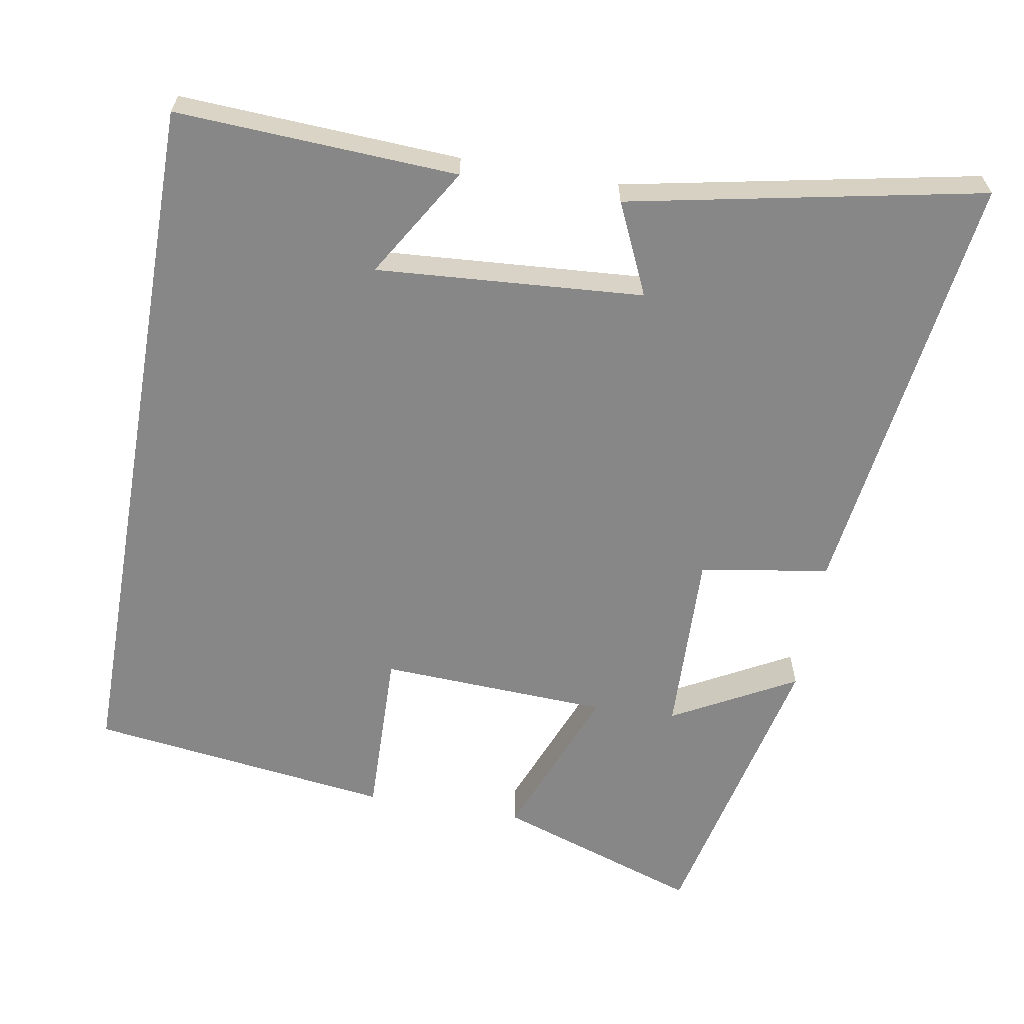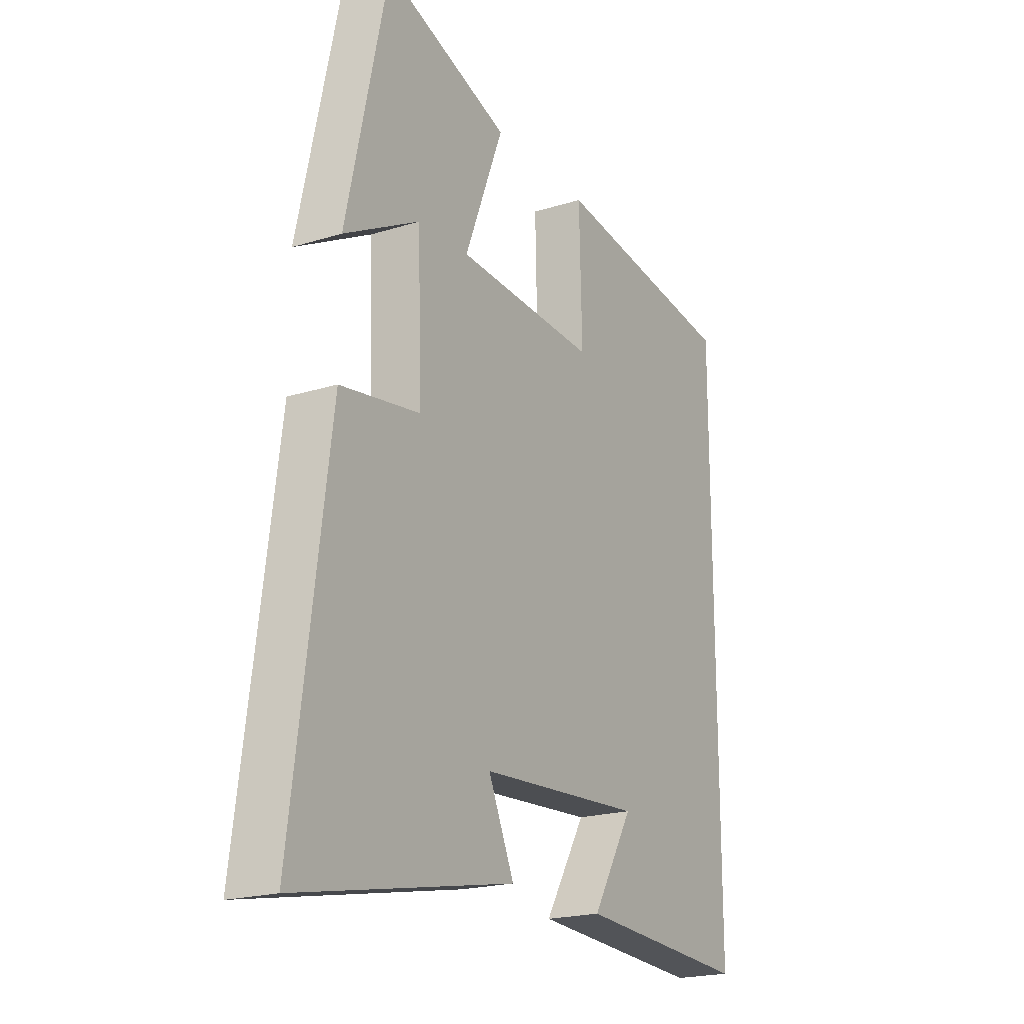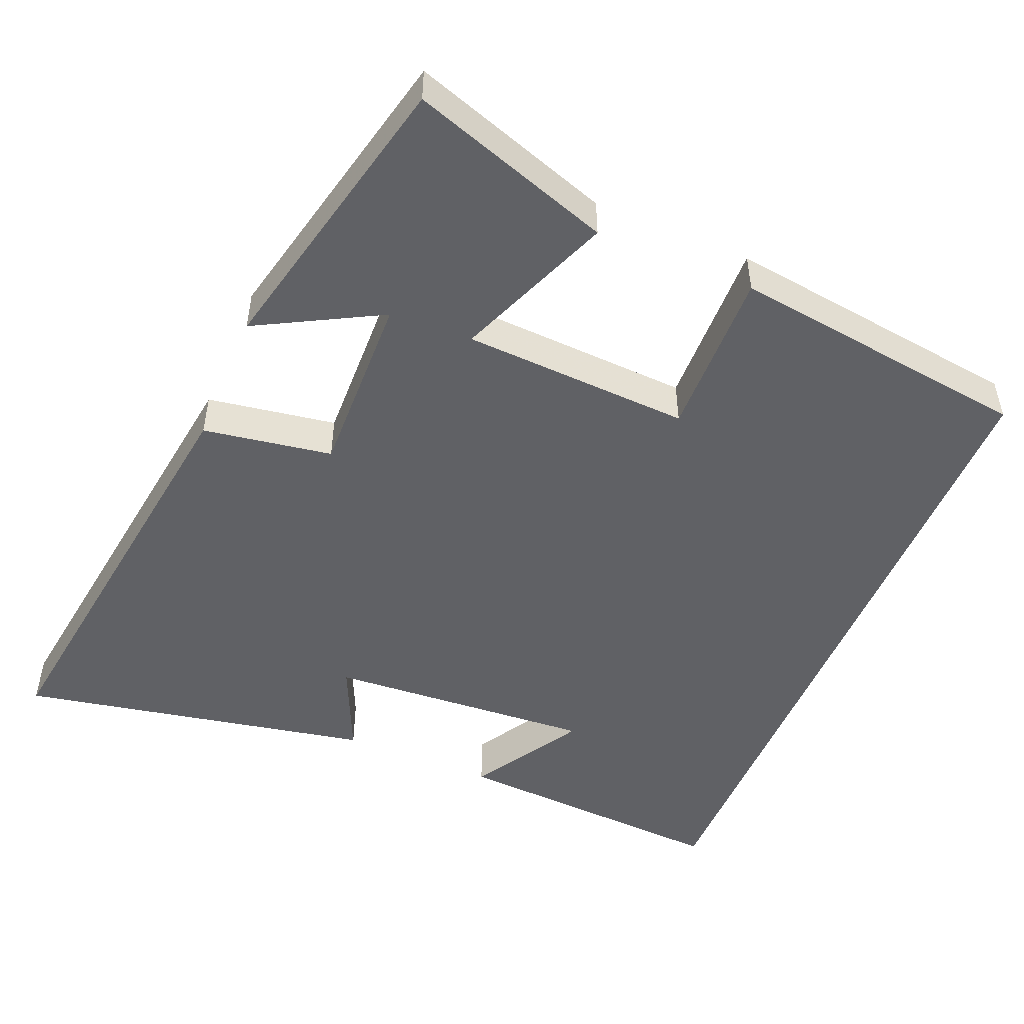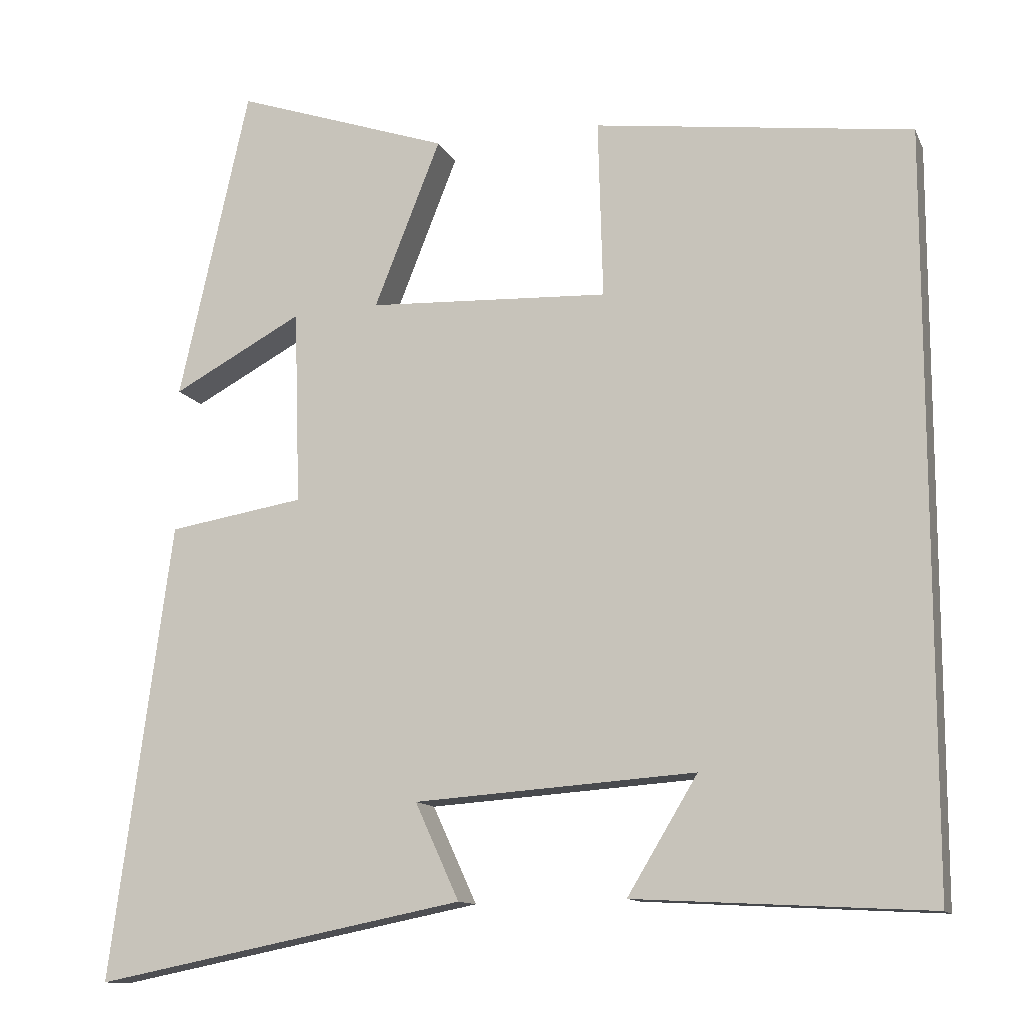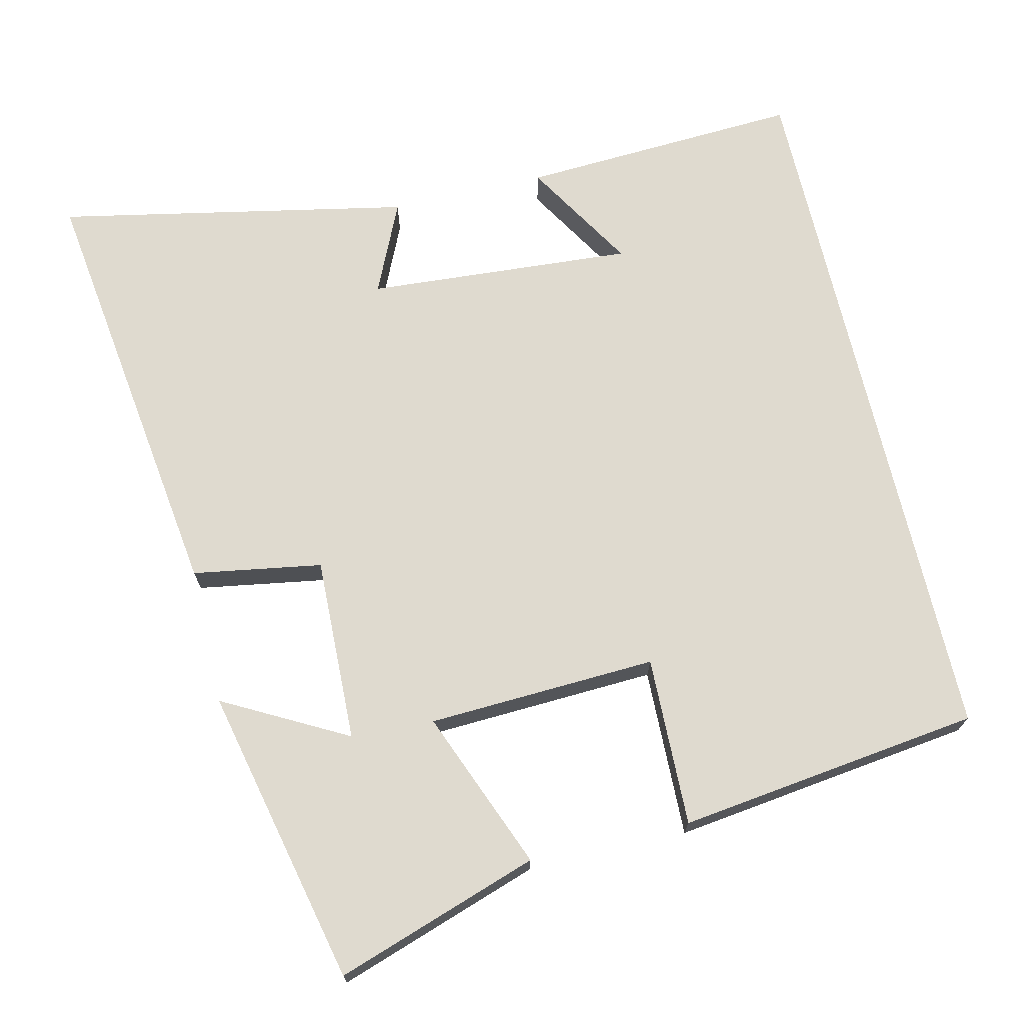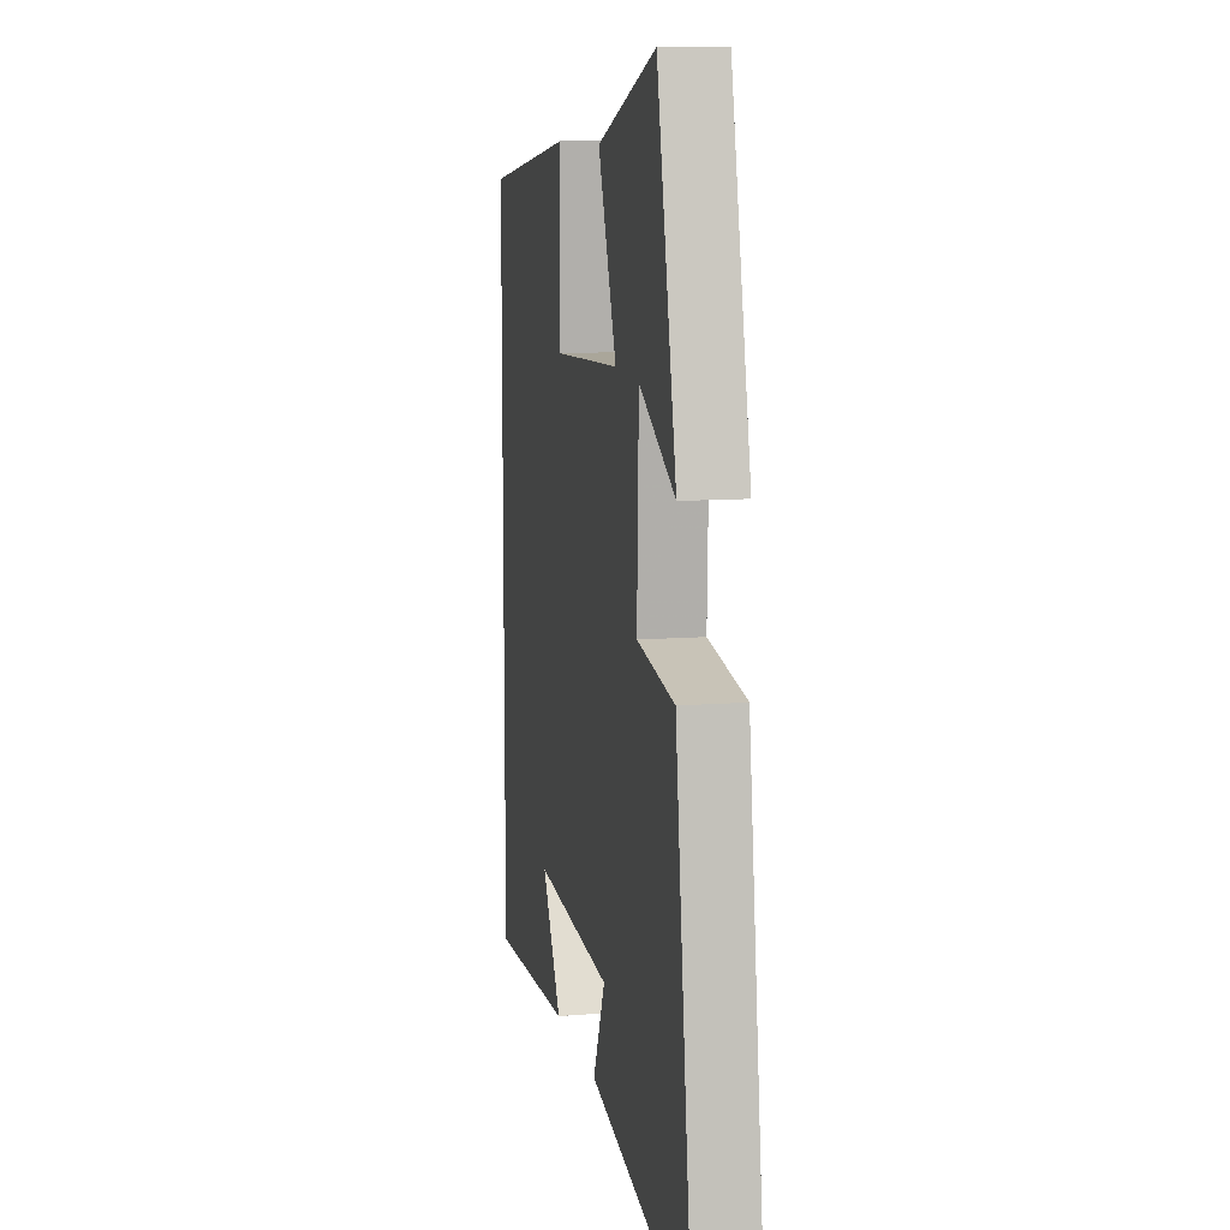
<metadata>
{"format":"obj","ext":"obj","renderer":"f3d","projection":"perspective","resolution":1024,"background":"white","views":[{"elev":-62.6,"azim":170.1,"up":"+Y"},{"elev":-20.4,"azim":-60.4,"up":"+Z"},{"elev":-49.7,"azim":-22.8,"up":"+Y"},{"elev":-12.1,"azim":17.3,"up":"+Z"},{"elev":70.7,"azim":-13.2,"up":"+Y"},{"elev":10.3,"azim":-101.3,"up":"+Z"}]}
</metadata>
<code>
v -0.58 0.07 -0.596
v -0.5 0.07 -0.003
v -0.324 0.07 0.026
v -0.332 0.07 0.278
v -0.5 0.07 0.187
v -0.409 0.07 0.593
v -0.132 0.07 0.5
v -0.218 0.07 0.283
v 0.094 0.07 0.269
v 0.088 0.07 0.5
v 0.5 0.07 0.447
v 0.5 0.07 -0.52
v 0.117 0.07 -0.5
v 0.208 0.07 -0.349
v -0.156 0.07 -0.375
v -0.099 0.07 -0.5
v -0.58 0 -0.596
v -0.5 0 -0.003
v -0.324 0 0.026
v -0.332 0 0.278
v -0.5 0 0.187
v -0.409 0 0.593
v -0.132 0 0.5
v -0.218 0 0.283
v 0.094 0 0.269
v 0.088 0 0.5
v 0.5 0 0.447
v 0.5 0 -0.52
v 0.117 0 -0.5
v 0.208 0 -0.349
v -0.156 0 -0.375
v -0.099 0 -0.5
f 15 16 1 2
f 14 15 2 3
f 12 13 14
f 12 14 3 4
f 9 10 11 12
f 8 9 12 4
f 7 8 4
f 4 5 6 7
f 18 17 32 31
f 19 18 31 30
f 30 29 28
f 20 19 30 28
f 28 27 26 25
f 20 28 25 24
f 20 24 23
f 23 22 21 20
f 1 17 18 2
f 2 18 19 3
f 3 19 20 4
f 4 20 21 5
f 5 21 22 6
f 6 22 23 7
f 7 23 24 8
f 8 24 25 9
f 9 25 26 10
f 10 26 27 11
f 11 27 28 12
f 12 28 29 13
f 13 29 30 14
f 14 30 31 15
f 15 31 32 16
f 16 32 17 1

</code>
